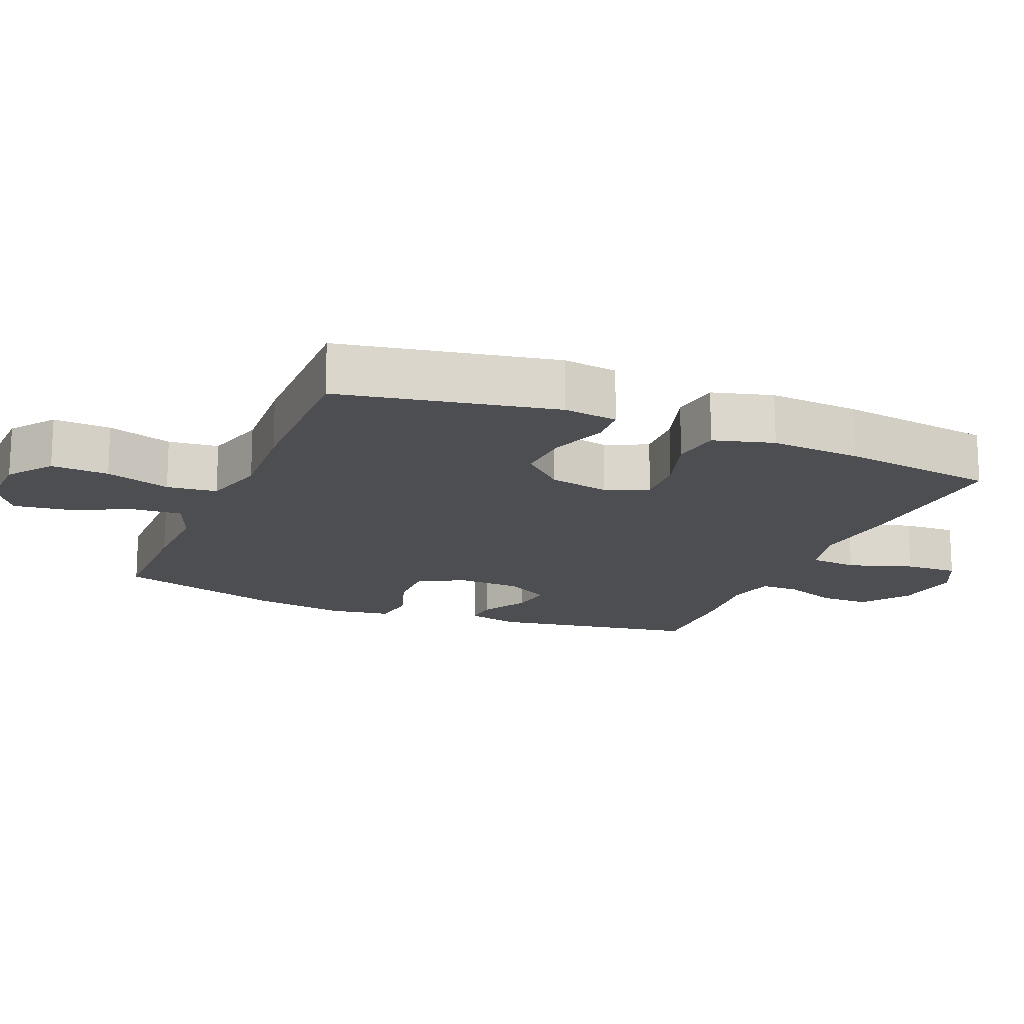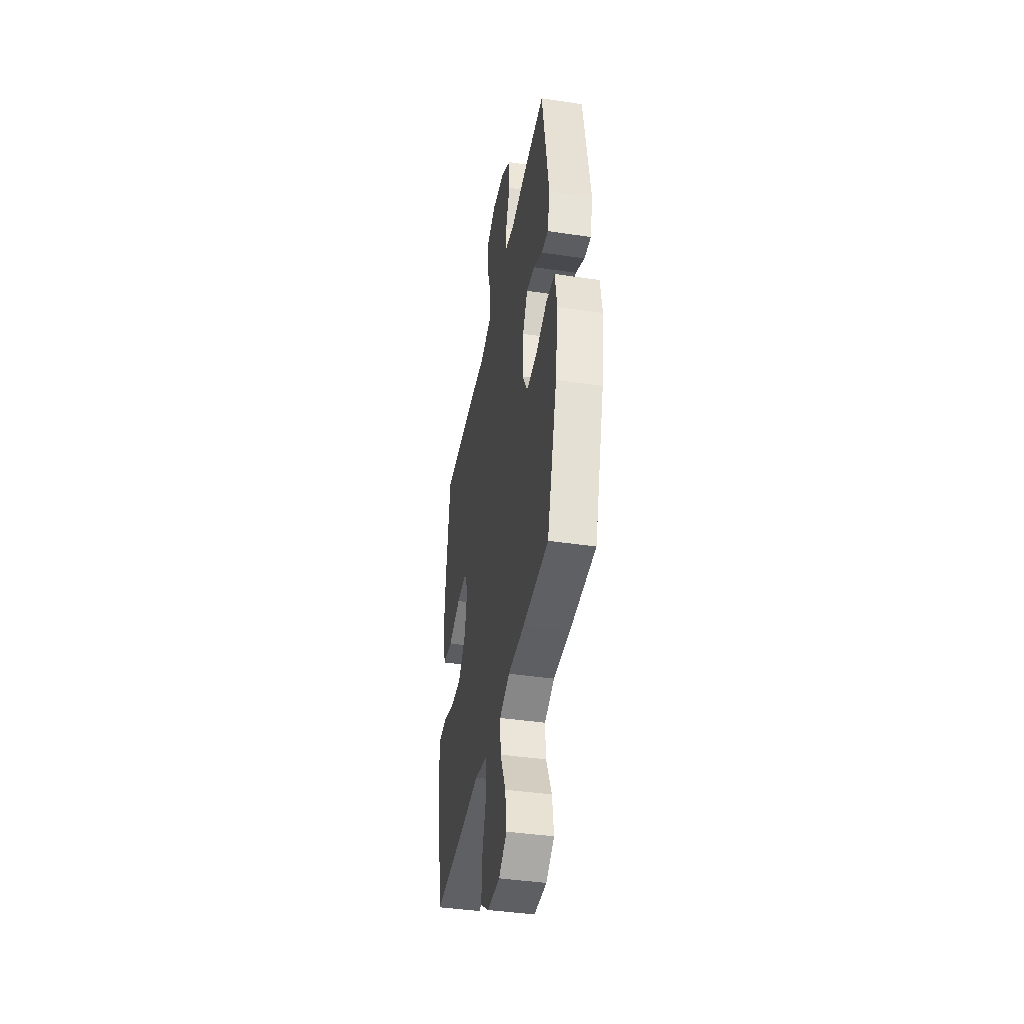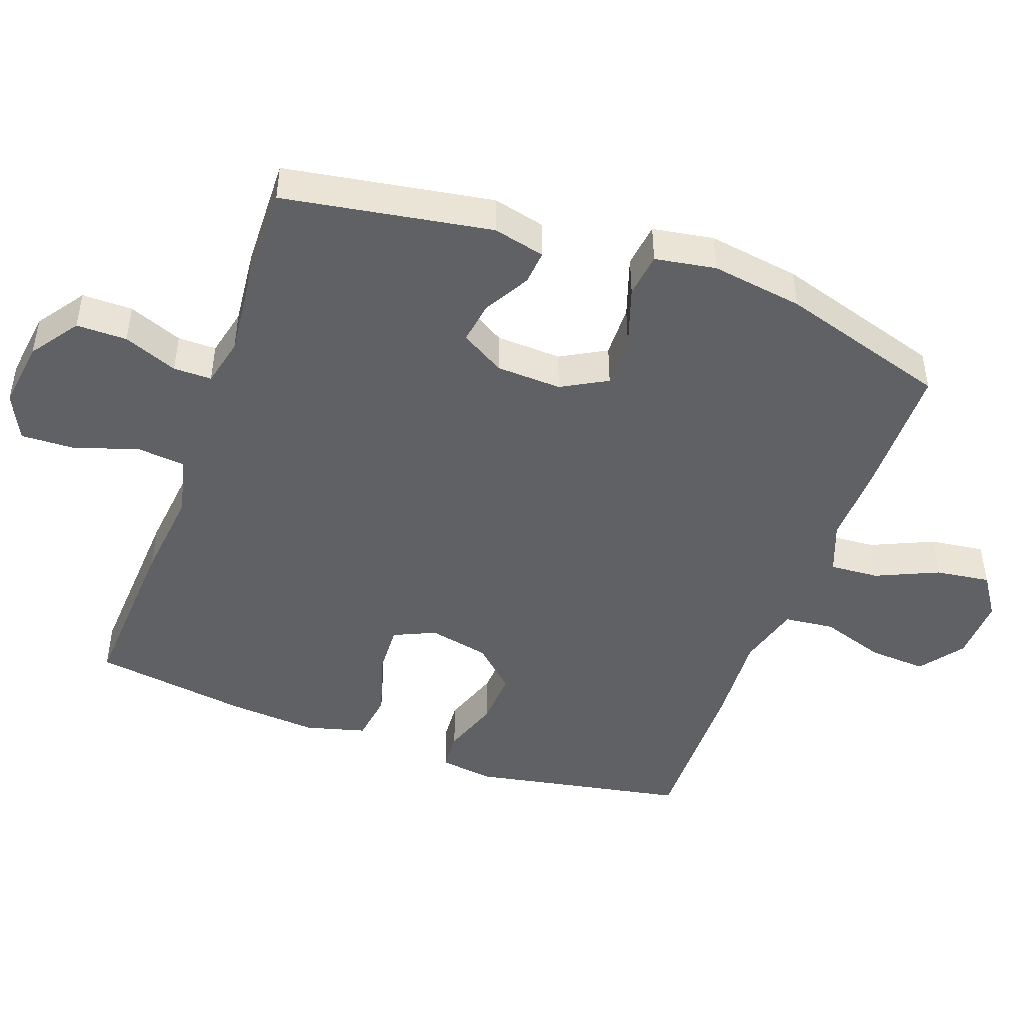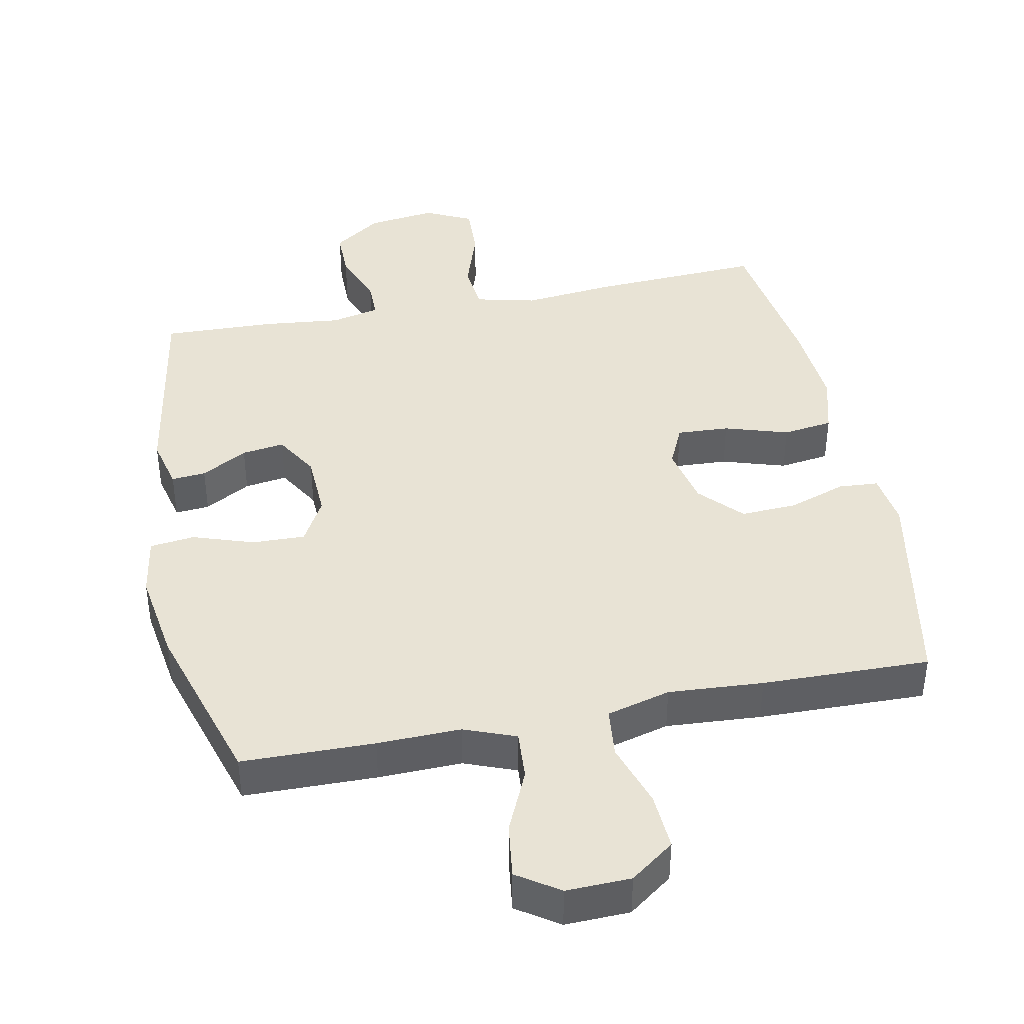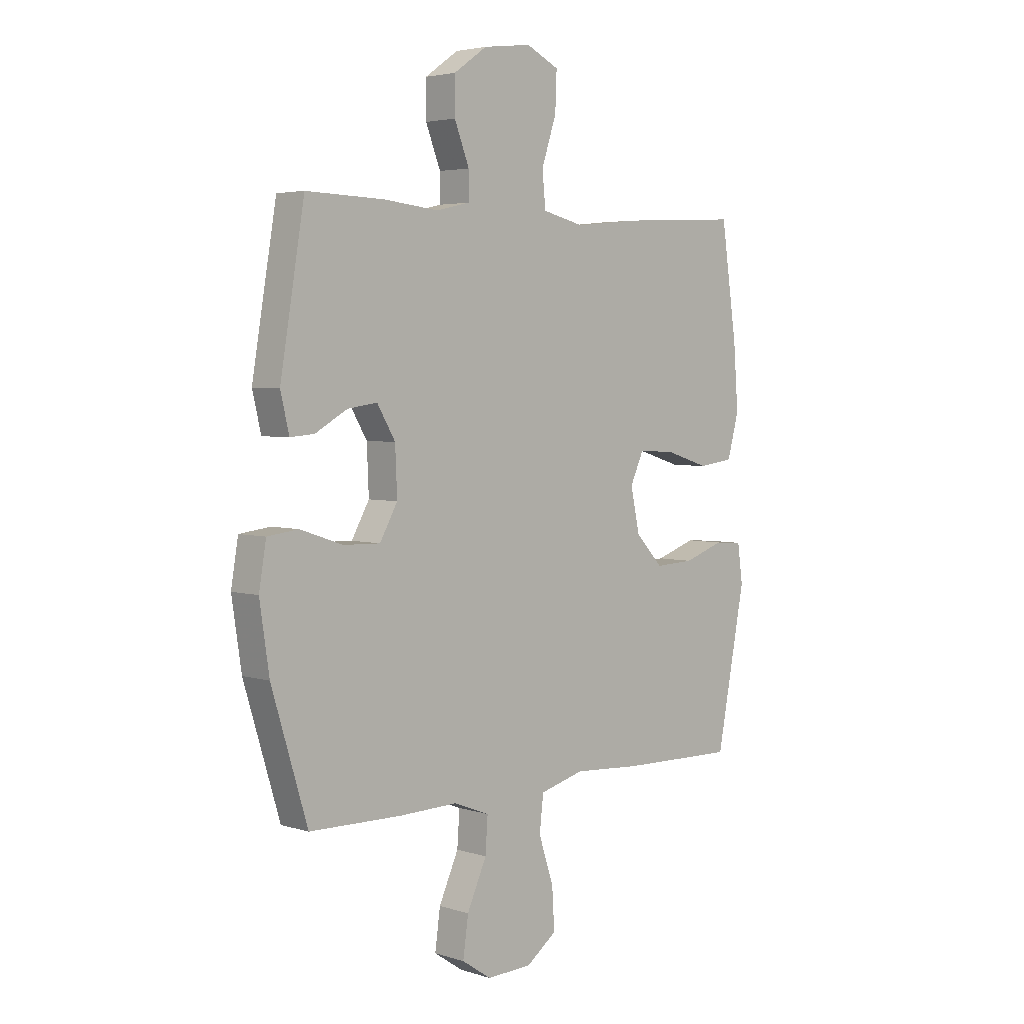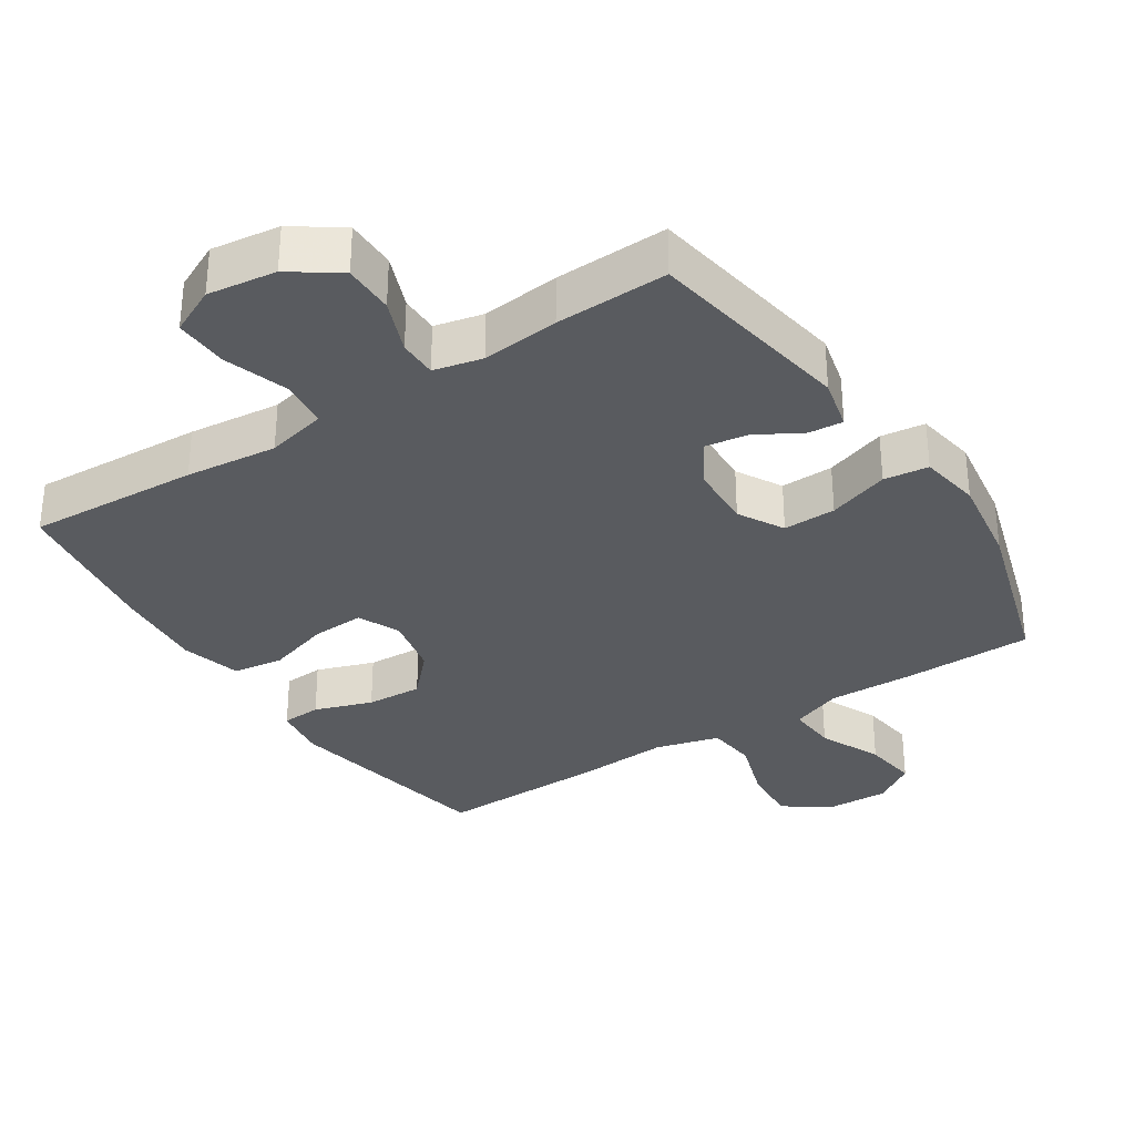
<metadata>
{"format":"obj","ext":"obj","renderer":"f3d","projection":"perspective","resolution":1024,"background":"white","views":[{"elev":-16.5,"azim":-112.6,"up":"+Y"},{"elev":-41.4,"azim":79.8,"up":"+Z"},{"elev":-46.4,"azim":70.0,"up":"+Y"},{"elev":41.3,"azim":168.7,"up":"+Y"},{"elev":4.0,"azim":135.5,"up":"+Z"},{"elev":-32.7,"azim":33.0,"up":"+Y"}]}
</metadata>
<code>
v -0.5 0.07 -0.5
v -0.56 0.07 -0.185
v -0.549 0.07 -0.106
v -0.491 0.07 -0.102
v -0.407 0.07 -0.131
v -0.325 0.07 -0.135
v -0.268 0.07 -0.074
v -0.249 0.07 0.015
v -0.277 0.07 0.076
v -0.353 0.07 0.072
v -0.446 0.07 0.043
v -0.519 0.07 0.053
v -0.543 0.07 0.141
v -0.533 0.07 0.273
v -0.5 0.07 0.5
v -0.25 0.07 0.487
v -0.116 0.07 0.473
v -0.028 0.07 0.494
v -0.021 0.07 0.565
v -0.052 0.07 0.659
v -0.055 0.07 0.737
v 0.013 0.07 0.77
v 0.113 0.07 0.757
v 0.183 0.07 0.708
v 0.183 0.07 0.634
v 0.152 0.07 0.555
v 0.152 0.07 0.499
v 0.223 0.07 0.483
v 0.336 0.07 0.495
v 0.5 0.07 0.5
v 0.551 0.07 0.197
v 0.533 0.07 0.121
v 0.483 0.07 0.125
v 0.416 0.07 0.163
v 0.354 0.07 0.172
v 0.316 0.07 0.108
v 0.312 0.07 0.012
v 0.349 0.07 -0.054
v 0.426 0.07 -0.052
v 0.515 0.07 -0.022
v 0.58 0.07 -0.03
v 0.595 0.07 -0.119
v 0.575 0.07 -0.253
v 0.5 0.07 -0.5
v 0.307 0.07 -0.503
v 0.185 0.07 -0.5
v 0.11 0.07 -0.529
v 0.115 0.07 -0.601
v 0.156 0.07 -0.692
v 0.167 0.07 -0.772
v 0.106 0.07 -0.813
v 0.012 0.07 -0.81
v -0.052 0.07 -0.763
v -0.047 0.07 -0.679
v -0.016 0.07 -0.584
v -0.024 0.07 -0.511
v -0.117 0.07 -0.486
v -0.255 0.07 -0.495
v -0.5 0 -0.5
v -0.56 0 -0.185
v -0.549 0 -0.106
v -0.491 0 -0.102
v -0.407 0 -0.131
v -0.325 0 -0.135
v -0.268 0 -0.074
v -0.249 0 0.015
v -0.277 0 0.076
v -0.353 0 0.072
v -0.446 0 0.043
v -0.519 0 0.053
v -0.543 0 0.141
v -0.533 0 0.273
v -0.5 0 0.5
v -0.25 0 0.487
v -0.116 0 0.473
v -0.028 0 0.494
v -0.021 0 0.565
v -0.052 0 0.659
v -0.055 0 0.737
v 0.013 0 0.77
v 0.113 0 0.757
v 0.183 0 0.708
v 0.183 0 0.634
v 0.152 0 0.555
v 0.152 0 0.499
v 0.223 0 0.483
v 0.336 0 0.495
v 0.5 0 0.5
v 0.551 0 0.197
v 0.533 0 0.121
v 0.483 0 0.125
v 0.416 0 0.163
v 0.354 0 0.172
v 0.316 0 0.108
v 0.312 0 0.012
v 0.349 0 -0.054
v 0.426 0 -0.052
v 0.515 0 -0.022
v 0.58 0 -0.03
v 0.595 0 -0.119
v 0.575 0 -0.253
v 0.5 0 -0.5
v 0.307 0 -0.503
v 0.185 0 -0.5
v 0.11 0 -0.529
v 0.115 0 -0.601
v 0.156 0 -0.692
v 0.167 0 -0.772
v 0.106 0 -0.813
v 0.012 0 -0.81
v -0.052 0 -0.763
v -0.047 0 -0.679
v -0.016 0 -0.584
v -0.024 0 -0.511
v -0.117 0 -0.486
v -0.255 0 -0.495
f 3 4 5
f 2 3 5
f 1 2 5
f 58 1 5
f 57 58 5
f 56 57 5 6
f 53 54 55
f 52 53 55
f 51 52 55
f 50 51 55
f 49 50 55
f 48 49 55
f 47 48 55 56
f 56 6 7
f 47 56 7
f 46 47 7
f 44 45 46
f 43 44 46
f 42 43 46
f 41 42 46
f 40 41 46
f 39 40 46
f 38 39 46 7
f 32 33 34
f 31 32 34
f 30 31 34
f 29 30 34
f 28 29 34
f 27 28 34 35
f 24 25 26
f 23 24 26
f 22 23 26
f 21 22 26
f 20 21 26
f 19 20 26
f 18 19 26 27
f 27 35 36
f 18 27 36
f 17 18 36
f 15 16 17
f 14 15 17
f 13 14 17
f 12 13 17
f 11 12 17
f 10 11 17
f 37 38 7 8
f 36 37 8 9
f 9 10 17 36
f 63 62 61
f 63 61 60
f 63 60 59
f 63 59 116
f 63 116 115
f 64 63 115 114
f 113 112 111
f 113 111 110
f 113 110 109
f 113 109 108
f 113 108 107
f 113 107 106
f 114 113 106 105
f 65 64 114
f 65 114 105
f 65 105 104
f 104 103 102
f 104 102 101
f 104 101 100
f 104 100 99
f 104 99 98
f 104 98 97
f 65 104 97 96
f 92 91 90
f 92 90 89
f 92 89 88
f 92 88 87
f 92 87 86
f 93 92 86 85
f 84 83 82
f 84 82 81
f 84 81 80
f 84 80 79
f 84 79 78
f 84 78 77
f 85 84 77 76
f 94 93 85
f 94 85 76
f 94 76 75
f 75 74 73
f 75 73 72
f 75 72 71
f 75 71 70
f 75 70 69
f 75 69 68
f 66 65 96 95
f 67 66 95 94
f 94 75 68 67
f 1 59 60 2
f 2 60 61 3
f 3 61 62 4
f 4 62 63 5
f 5 63 64 6
f 6 64 65 7
f 7 65 66 8
f 8 66 67 9
f 9 67 68 10
f 10 68 69 11
f 11 69 70 12
f 12 70 71 13
f 13 71 72 14
f 14 72 73 15
f 15 73 74 16
f 16 74 75 17
f 17 75 76 18
f 18 76 77 19
f 19 77 78 20
f 20 78 79 21
f 21 79 80 22
f 22 80 81 23
f 23 81 82 24
f 24 82 83 25
f 25 83 84 26
f 26 84 85 27
f 27 85 86 28
f 28 86 87 29
f 29 87 88 30
f 30 88 89 31
f 31 89 90 32
f 32 90 91 33
f 33 91 92 34
f 34 92 93 35
f 35 93 94 36
f 36 94 95 37
f 37 95 96 38
f 38 96 97 39
f 39 97 98 40
f 40 98 99 41
f 41 99 100 42
f 42 100 101 43
f 43 101 102 44
f 44 102 103 45
f 45 103 104 46
f 46 104 105 47
f 47 105 106 48
f 48 106 107 49
f 49 107 108 50
f 50 108 109 51
f 51 109 110 52
f 52 110 111 53
f 53 111 112 54
f 54 112 113 55
f 55 113 114 56
f 56 114 115 57
f 57 115 116 58
f 58 116 59 1

</code>
